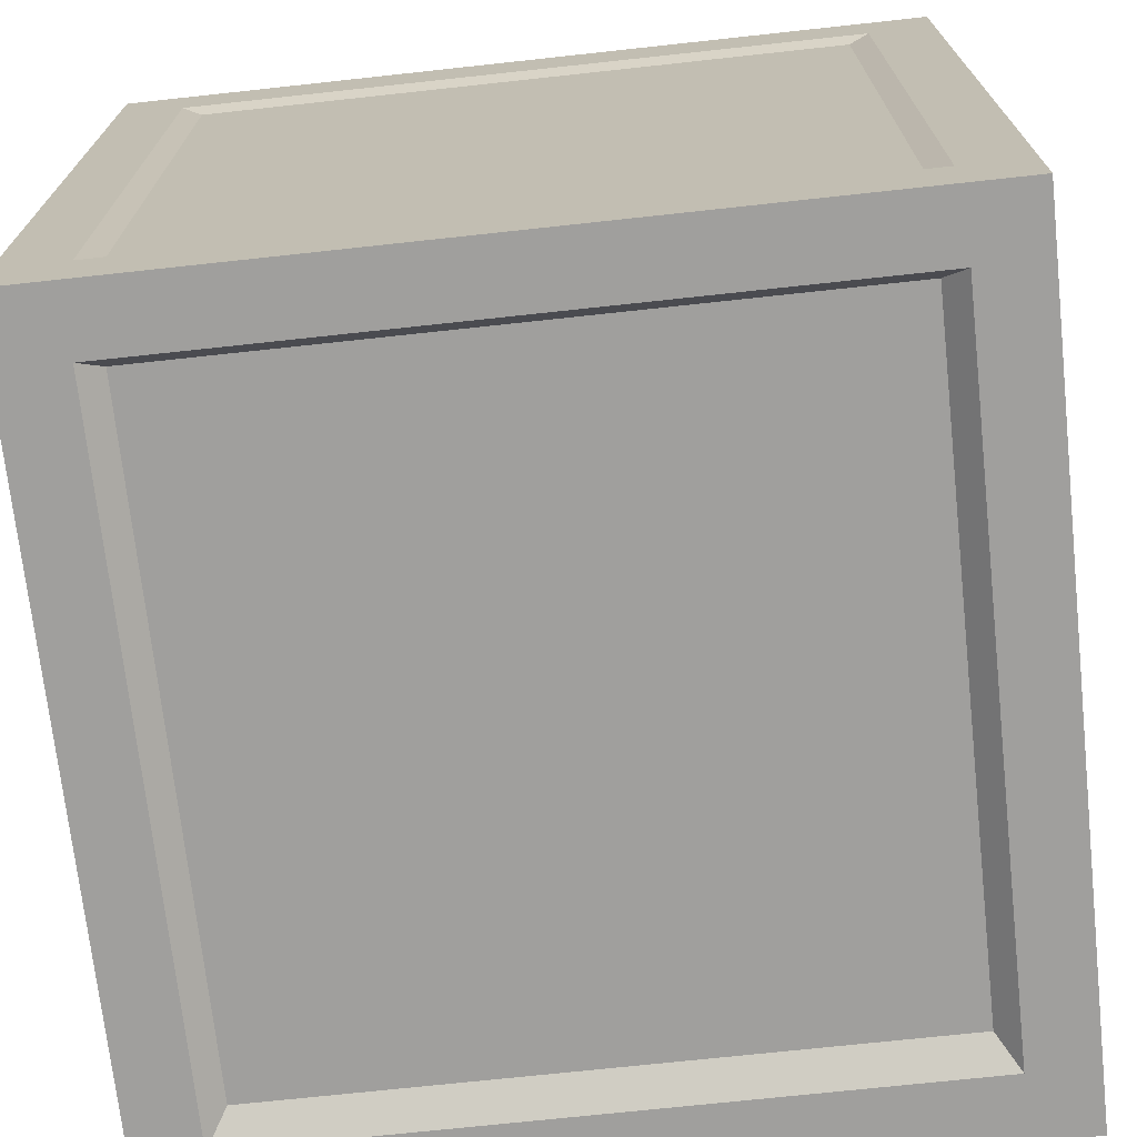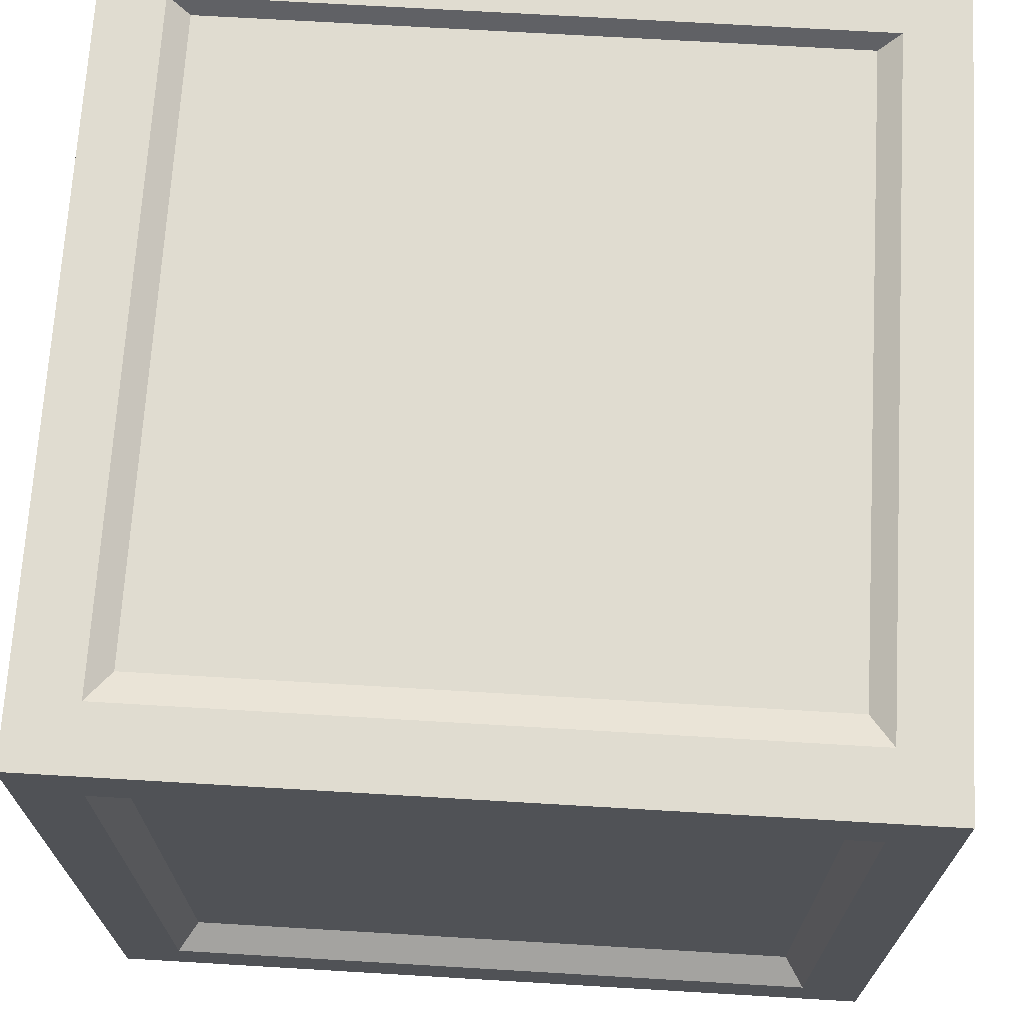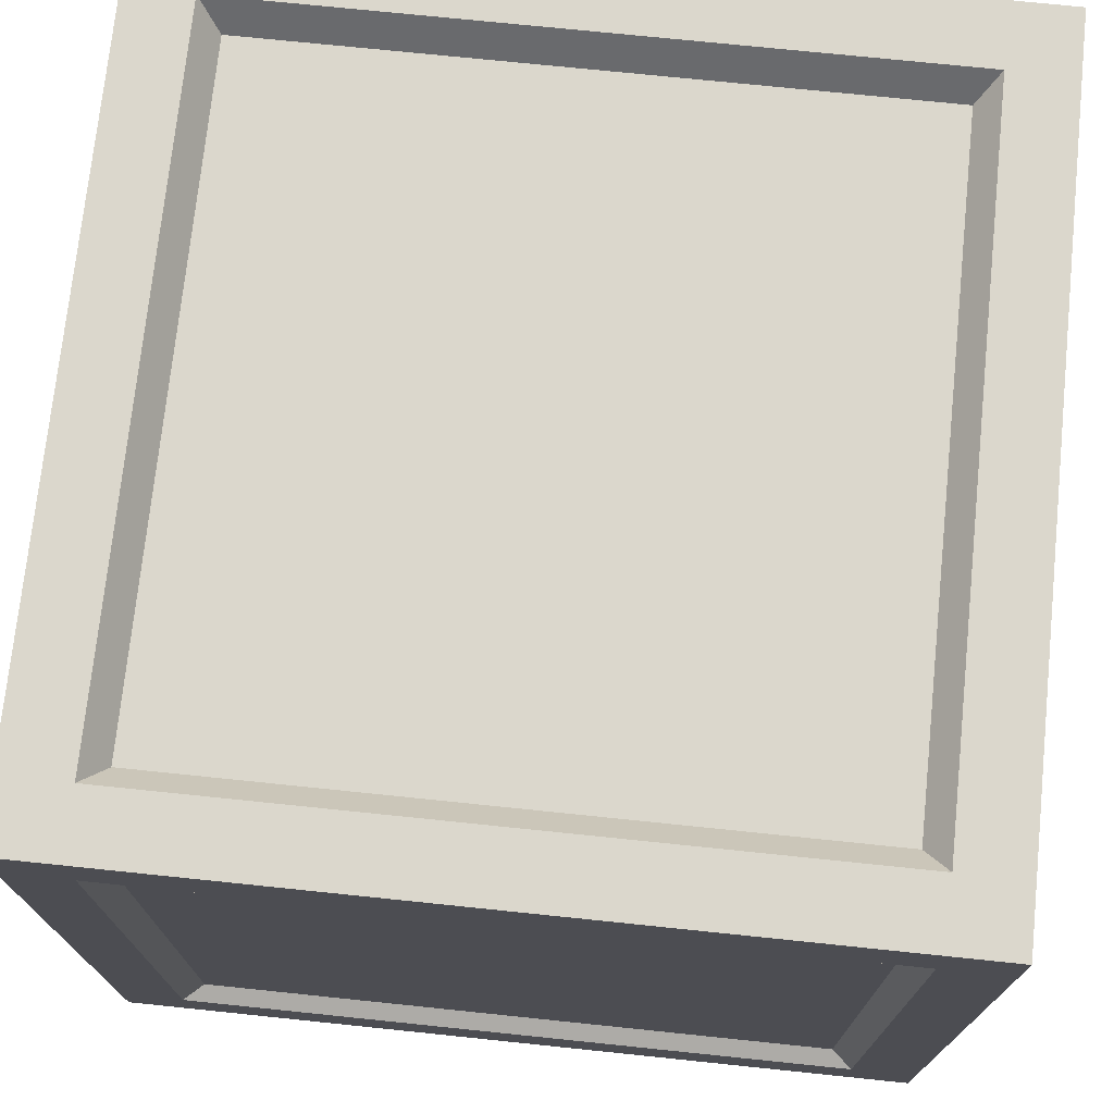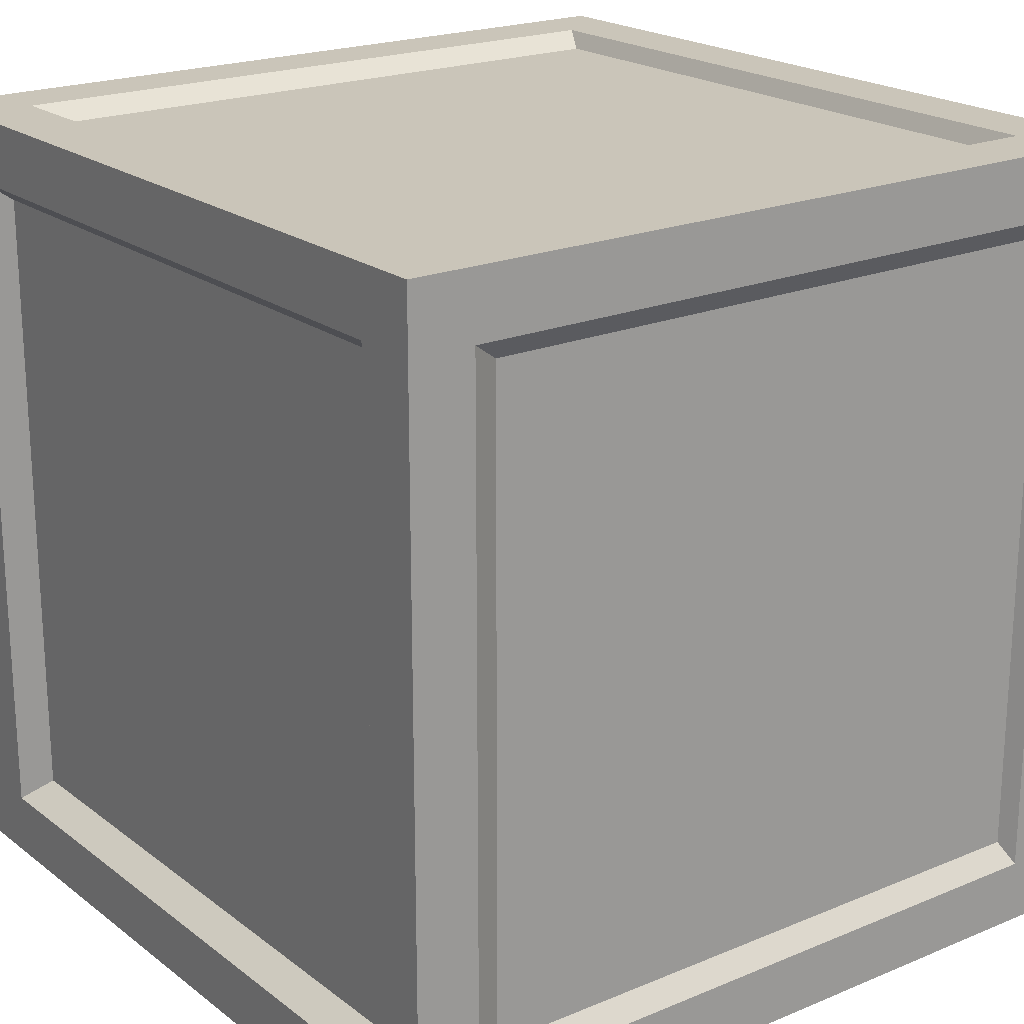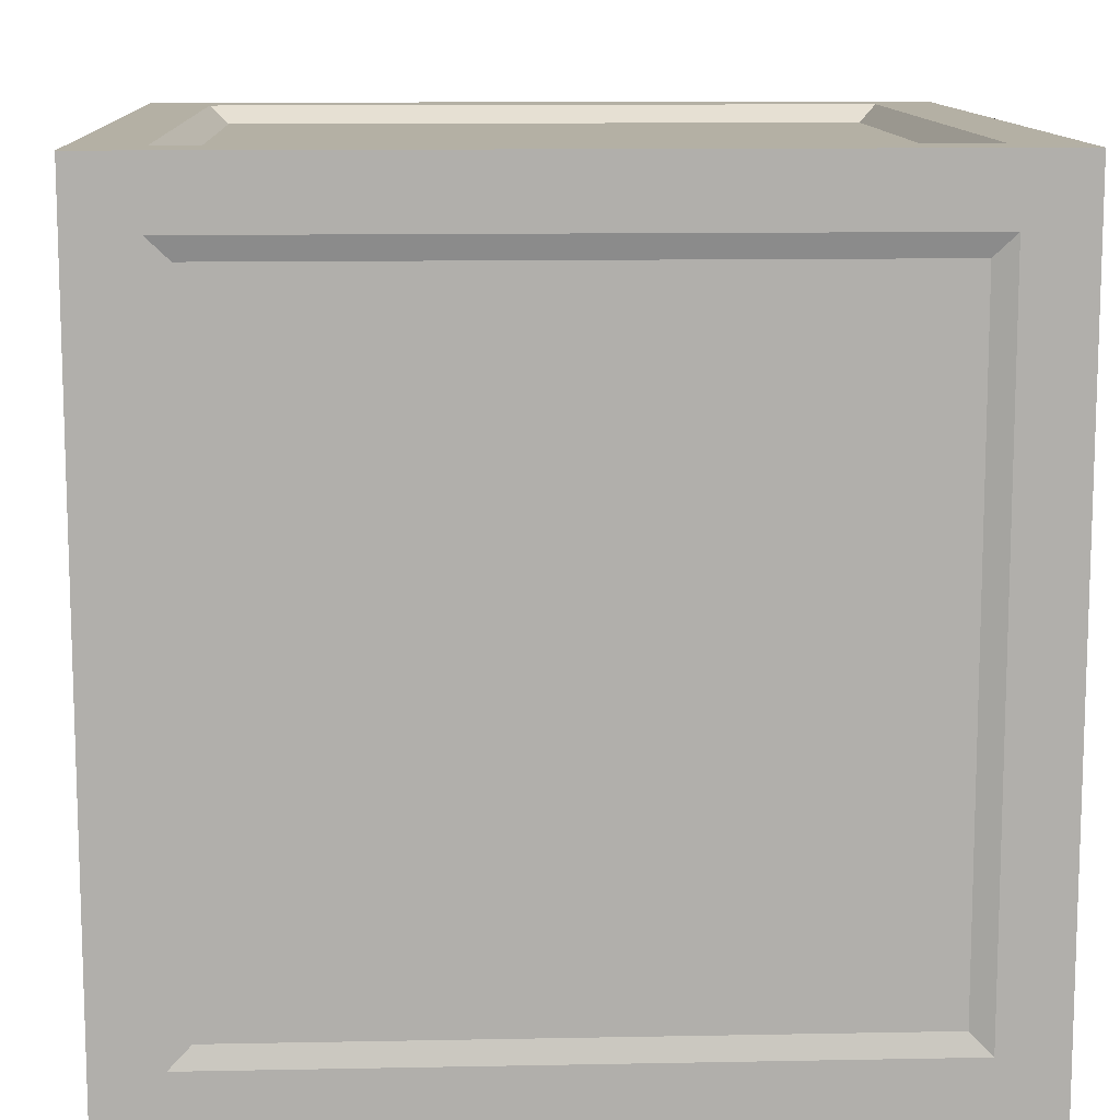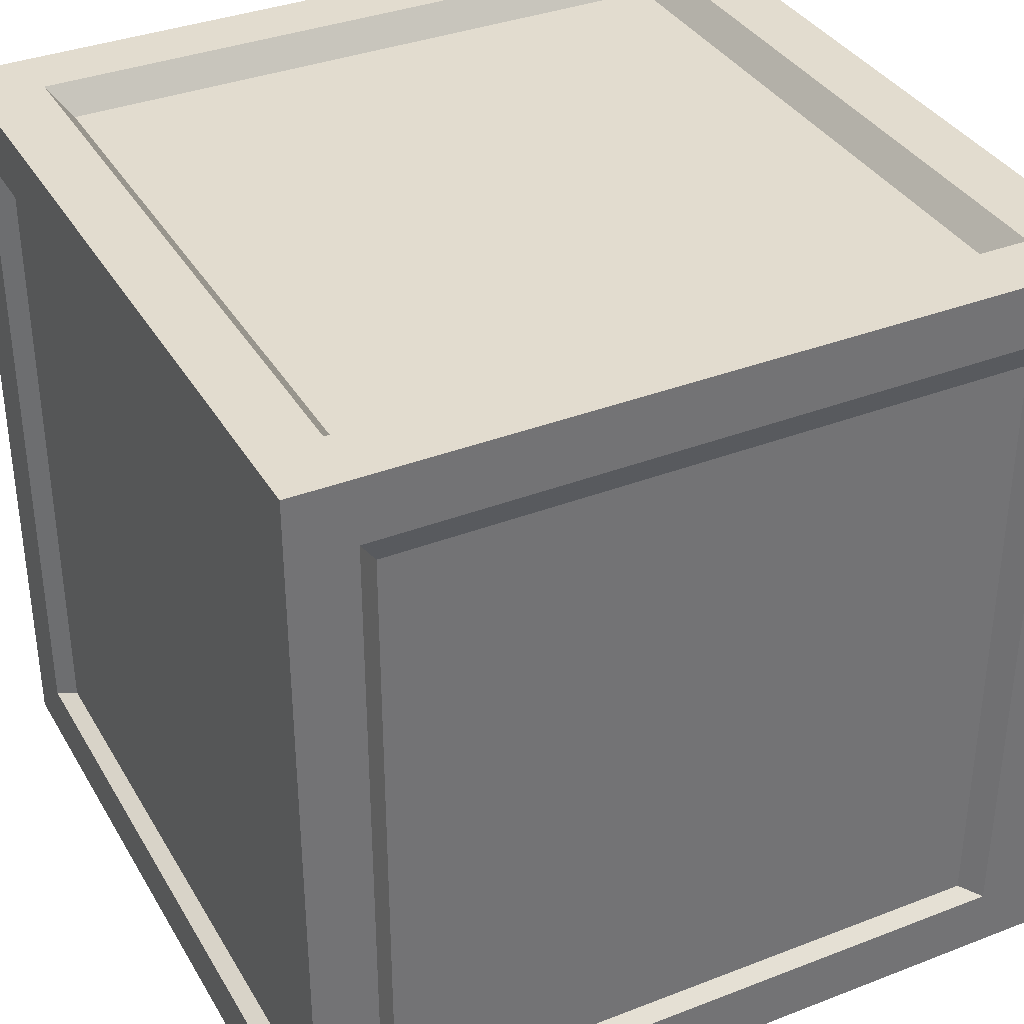
<metadata>
{"format":"obj","ext":"obj","renderer":"f3d","projection":"perspective","resolution":1024,"background":"white","views":[{"elev":-71.3,"azim":-173.8,"up":"+Y"},{"elev":69.6,"azim":3.4,"up":"+Y"},{"elev":73.4,"azim":-174.1,"up":"+Z"},{"elev":20.7,"azim":53.1,"up":"+Y"},{"elev":11.5,"azim":177.3,"up":"+Y"},{"elev":35.9,"azim":153.1,"up":"+Z"}]}
</metadata>
<code>
v 0.3151 0.3151 0.005383
v -0.3151 0.3151 0.005384
v -0.3151 -0.3151 0.005384
v 0.3151 -0.3151 0.005383
v -0.3151 0.3151 0.7721
v 0.3151 0.3151 0.7721
v 0.3151 -0.3151 0.7721
v -0.3151 -0.3151 0.7721
v 0.3151 -0.3833 0.7038
v 0.3151 -0.3833 0.07361
v -0.3151 -0.3833 0.07361
v -0.3151 -0.3833 0.7038
v 0.3833 0.3151 0.7038
v 0.3833 0.3151 0.07361
v 0.3833 -0.3151 0.07361
v 0.3833 -0.3151 0.7038
v -0.3151 0.3833 0.7038
v -0.3151 0.3833 0.07361
v 0.3151 0.3833 0.07361
v 0.3151 0.3833 0.7038
v -0.3833 -0.3151 0.7038
v -0.3833 -0.3151 0.07361
v -0.3833 0.3151 0.07361
v -0.3833 0.3151 0.7038
v 0.336 0.4 -1.057e-06
v -0.336 0.4 1.057e-06
v -0.336 0.336 1.057e-06
v 0.336 0.336 -1.057e-06
v -0.336 -0.4 1.057e-06
v 0.336 -0.4 -1.057e-06
v 0.336 -0.336 -1.057e-06
v -0.336 -0.336 1.057e-06
v -0.336 0.4 0.8
v 0.336 0.4 0.8
v 0.336 0.336 0.8
v -0.336 0.336 0.8
v 0.336 -0.4 0.8
v -0.336 -0.4 0.8
v -0.336 -0.336 0.8
v 0.336 -0.336 0.8
v 0.4 0.4 0.736
v 0.4 0.4 0.064
v 0.4 0.336 0.064
v 0.4 0.336 0.736
v 0.4 -0.4 0.064
v 0.4 -0.4 0.736
v 0.4 -0.336 0.736
v 0.4 -0.336 0.064
v -0.4 -0.4 0.736
v -0.4 -0.4 0.064
v -0.4 -0.336 0.064
v -0.4 -0.336 0.736
v -0.4 0.4 0.064
v -0.4 0.4 0.736
v -0.4 0.336 0.736
v -0.4 0.336 0.064
v 0.4 0.336 1.745e-06
v 0.336 0.336 -1.057e-06
v 0.336 -0.336 -1.057e-06
v 0.4 -0.336 1.745e-06
v 0.4 0.4 1.745e-06
v 0.336 0.4 -1.057e-06
v 0.336 -0.4 -1.057e-06
v 0.4 -0.4 1.745e-06
v -0.4 -0.336 -1.745e-06
v -0.336 -0.336 1.057e-06
v -0.336 0.336 1.057e-06
v -0.4 0.336 -1.745e-06
v -0.336 0.4 1.057e-06
v -0.4 0.4 -1.745e-06
v -0.4 -0.4 -1.745e-06
v -0.336 -0.4 1.057e-06
v -0.4 0.336 0.8
v -0.336 0.336 0.8
v -0.336 -0.336 0.8
v -0.4 -0.336 0.8
v -0.4 0.4 0.8
v -0.336 0.4 0.8
v -0.336 -0.4 0.8
v -0.4 -0.4 0.8
v 0.4 -0.336 0.8
v 0.336 -0.336 0.8
v 0.336 0.336 0.8
v 0.4 0.336 0.8
v 0.336 0.4 0.8
v 0.4 0.4 0.8
v 0.4 -0.4 0.8
v 0.336 -0.4 0.8
v 0.4 -0.4 0.736
v 0.4 -0.4 0.064
v 0.336 -0.4 0.064
v 0.336 -0.4 0.736
v 0.4 -0.4 0.8
v 0.336 -0.4 0.8
v 0.336 -0.4 -1.057e-06
v 0.4 -0.4 1.745e-06
v -0.4 -0.4 0.064
v -0.4 -0.4 0.736
v -0.336 -0.4 0.736
v -0.336 -0.4 0.064
v -0.4 -0.4 -1.745e-06
v -0.336 -0.4 1.057e-06
v -0.336 -0.4 0.8
v -0.4 -0.4 0.8
v -0.4 0.4 0.736
v -0.4 0.4 0.064
v -0.336 0.4 0.064
v -0.336 0.4 0.736
v -0.4 0.4 0.8
v -0.336 0.4 0.8
v -0.336 0.4 1.057e-06
v -0.4 0.4 -1.745e-06
v 0.4 0.4 0.064
v 0.4 0.4 0.736
v 0.336 0.4 0.736
v 0.336 0.4 0.064
v 0.4 0.4 1.745e-06
v 0.336 0.4 -1.057e-06
v 0.336 0.4 0.8
v 0.4 0.4 0.8
v 0.336 -0.4 0.8
v 0.336 -0.4 0.736
v -0.336 -0.4 0.736
v -0.336 -0.4 0.8
v -0.336 -0.4 1.057e-06
v -0.336 -0.4 0.064
v 0.336 -0.4 0.064
v 0.336 -0.4 -1.057e-06
v 0.4 0.336 0.8
v 0.4 0.336 0.736
v 0.4 -0.336 0.736
v 0.4 -0.336 0.8
v 0.4 0.4 0.8
v 0.4 0.4 0.736
v 0.4 -0.4 0.736
v 0.4 -0.4 0.8
v 0.4 -0.336 1.745e-06
v 0.4 -0.336 0.064
v 0.4 0.336 0.064
v 0.4 0.336 1.745e-06
v 0.4 0.4 0.064
v 0.4 0.4 1.745e-06
v 0.4 -0.4 1.745e-06
v 0.4 -0.4 0.064
v -0.336 0.4 0.8
v -0.336 0.4 0.736
v 0.336 0.4 0.736
v 0.336 0.4 0.8
v 0.336 0.4 -1.057e-06
v 0.336 0.4 0.064
v -0.336 0.4 0.064
v -0.336 0.4 1.057e-06
v -0.4 -0.336 0.8
v -0.4 -0.336 0.736
v -0.4 0.336 0.736
v -0.4 0.336 0.8
v -0.4 -0.4 0.8
v -0.4 -0.4 0.736
v -0.4 0.4 0.736
v -0.4 0.4 0.8
v -0.4 0.336 -1.745e-06
v -0.4 0.336 0.064
v -0.4 -0.336 0.064
v -0.4 -0.336 -1.745e-06
v -0.4 -0.4 0.064
v -0.4 -0.4 -1.745e-06
v -0.4 0.4 -1.745e-06
v -0.4 0.4 0.064
v -0.336 0.336 1.057e-06
v -0.3151 0.3151 0.005384
v 0.3151 0.3151 0.005383
v 0.336 0.336 -1.057e-06
v 0.336 0.336 -1.057e-06
v 0.3151 0.3151 0.005383
v 0.3151 -0.3151 0.005383
v 0.336 -0.336 -1.057e-06
v 0.336 -0.336 -1.057e-06
v 0.3151 -0.3151 0.005383
v -0.3151 -0.3151 0.005384
v -0.336 -0.336 1.057e-06
v -0.336 -0.336 1.057e-06
v -0.3151 -0.3151 0.005384
v -0.3151 0.3151 0.005384
v -0.336 0.336 1.057e-06
v 0.336 0.336 0.8
v 0.3151 0.3151 0.7721
v -0.3151 0.3151 0.7721
v -0.336 0.336 0.8
v -0.336 0.336 0.8
v -0.3151 0.3151 0.7721
v -0.3151 -0.3151 0.7721
v -0.336 -0.336 0.8
v -0.336 -0.336 0.8
v -0.3151 -0.3151 0.7721
v 0.3151 -0.3151 0.7721
v 0.336 -0.336 0.8
v 0.336 -0.336 0.8
v 0.3151 -0.3151 0.7721
v 0.3151 0.3151 0.7721
v 0.336 0.336 0.8
v 0.336 -0.4 0.064
v 0.3151 -0.3833 0.07361
v 0.3151 -0.3833 0.7038
v 0.336 -0.4 0.736
v 0.336 -0.4 0.736
v 0.3151 -0.3833 0.7038
v -0.3151 -0.3833 0.7038
v -0.336 -0.4 0.736
v -0.336 -0.4 0.736
v -0.3151 -0.3833 0.7038
v -0.3151 -0.3833 0.07361
v -0.336 -0.4 0.064
v -0.336 -0.4 0.064
v -0.3151 -0.3833 0.07361
v 0.3151 -0.3833 0.07361
v 0.336 -0.4 0.064
v 0.4 0.336 0.064
v 0.3833 0.3151 0.07361
v 0.3833 0.3151 0.7038
v 0.4 0.336 0.736
v 0.4 0.336 0.736
v 0.3833 0.3151 0.7038
v 0.3833 -0.3151 0.7038
v 0.4 -0.336 0.736
v 0.4 -0.336 0.736
v 0.3833 -0.3151 0.7038
v 0.3833 -0.3151 0.07361
v 0.4 -0.336 0.064
v 0.4 -0.336 0.064
v 0.3833 -0.3151 0.07361
v 0.3833 0.3151 0.07361
v 0.4 0.336 0.064
v -0.336 0.4 0.064
v -0.3151 0.3833 0.07361
v -0.3151 0.3833 0.7038
v -0.336 0.4 0.736
v -0.336 0.4 0.736
v -0.3151 0.3833 0.7038
v 0.3151 0.3833 0.7038
v 0.336 0.4 0.736
v 0.336 0.4 0.736
v 0.3151 0.3833 0.7038
v 0.3151 0.3833 0.07361
v 0.336 0.4 0.064
v 0.336 0.4 0.064
v 0.3151 0.3833 0.07361
v -0.3151 0.3833 0.07361
v -0.336 0.4 0.064
v -0.4 -0.336 0.064
v -0.3833 -0.3151 0.07361
v -0.3833 -0.3151 0.7038
v -0.4 -0.336 0.736
v -0.4 -0.336 0.736
v -0.3833 -0.3151 0.7038
v -0.3833 0.3151 0.7038
v -0.4 0.336 0.736
v -0.4 0.336 0.736
v -0.3833 0.3151 0.7038
v -0.3833 0.3151 0.07361
v -0.4 0.336 0.064
v -0.4 0.336 0.064
v -0.3833 0.3151 0.07361
v -0.3833 -0.3151 0.07361
v -0.4 -0.336 0.064
g Box_01_(3)_6090_44
f 1 3 2
f 1 4 3
f 5 7 6
f 5 8 7
f 9 11 10
f 9 12 11
f 13 15 14
f 13 16 15
f 17 19 18
f 17 20 19
f 21 23 22
f 21 24 23
f 25 27 26
f 25 28 27
f 29 31 30
f 29 32 31
f 33 35 34
f 33 36 35
f 37 39 38
f 37 40 39
f 41 43 42
f 41 44 43
f 45 47 46
f 45 48 47
f 49 51 50
f 49 52 51
f 53 55 54
f 53 56 55
f 57 59 58
f 57 60 59
f 61 57 58
f 61 58 62
f 60 63 59
f 60 64 63
f 65 67 66
f 65 68 67
f 68 69 67
f 68 70 69
f 71 65 66
f 71 66 72
f 73 75 74
f 73 76 75
f 77 73 74
f 77 74 78
f 76 79 75
f 76 80 79
f 81 83 82
f 81 84 83
f 84 85 83
f 84 86 85
f 87 81 82
f 87 82 88
f 89 91 90
f 89 92 91
f 93 92 89
f 93 94 92
f 95 90 91
f 95 96 90
f 97 99 98
f 97 100 99
f 101 100 97
f 101 102 100
f 103 98 99
f 103 104 98
f 105 107 106
f 105 108 107
f 109 108 105
f 109 110 108
f 111 106 107
f 111 112 106
f 113 115 114
f 113 116 115
f 117 116 113
f 117 118 116
f 119 114 115
f 119 120 114
f 121 123 122
f 121 124 123
f 125 127 126
f 125 128 127
f 129 131 130
f 129 132 131
f 133 129 130
f 133 130 134
f 132 135 131
f 132 136 135
f 137 139 138
f 137 140 139
f 140 141 139
f 140 142 141
f 143 137 138
f 143 138 144
f 145 147 146
f 145 148 147
f 149 151 150
f 149 152 151
f 153 155 154
f 153 156 155
f 157 153 154
f 157 154 158
f 156 159 155
f 156 160 159
f 161 163 162
f 161 164 163
f 164 165 163
f 164 166 165
f 167 161 162
f 167 162 168
f 169 171 170
f 169 172 171
f 173 175 174
f 173 176 175
f 177 179 178
f 177 180 179
f 181 183 182
f 181 184 183
f 185 187 186
f 185 188 187
f 189 191 190
f 189 192 191
f 193 195 194
f 193 196 195
f 197 199 198
f 197 200 199
f 201 203 202
f 201 204 203
f 205 207 206
f 205 208 207
f 209 211 210
f 209 212 211
f 213 215 214
f 213 216 215
f 217 219 218
f 217 220 219
f 221 223 222
f 221 224 223
f 225 227 226
f 225 228 227
f 229 231 230
f 229 232 231
f 233 235 234
f 233 236 235
f 237 239 238
f 237 240 239
f 241 243 242
f 241 244 243
f 245 247 246
f 245 248 247
f 249 251 250
f 249 252 251
f 253 255 254
f 253 256 255
f 257 259 258
f 257 260 259
f 261 263 262
f 261 264 263

</code>
